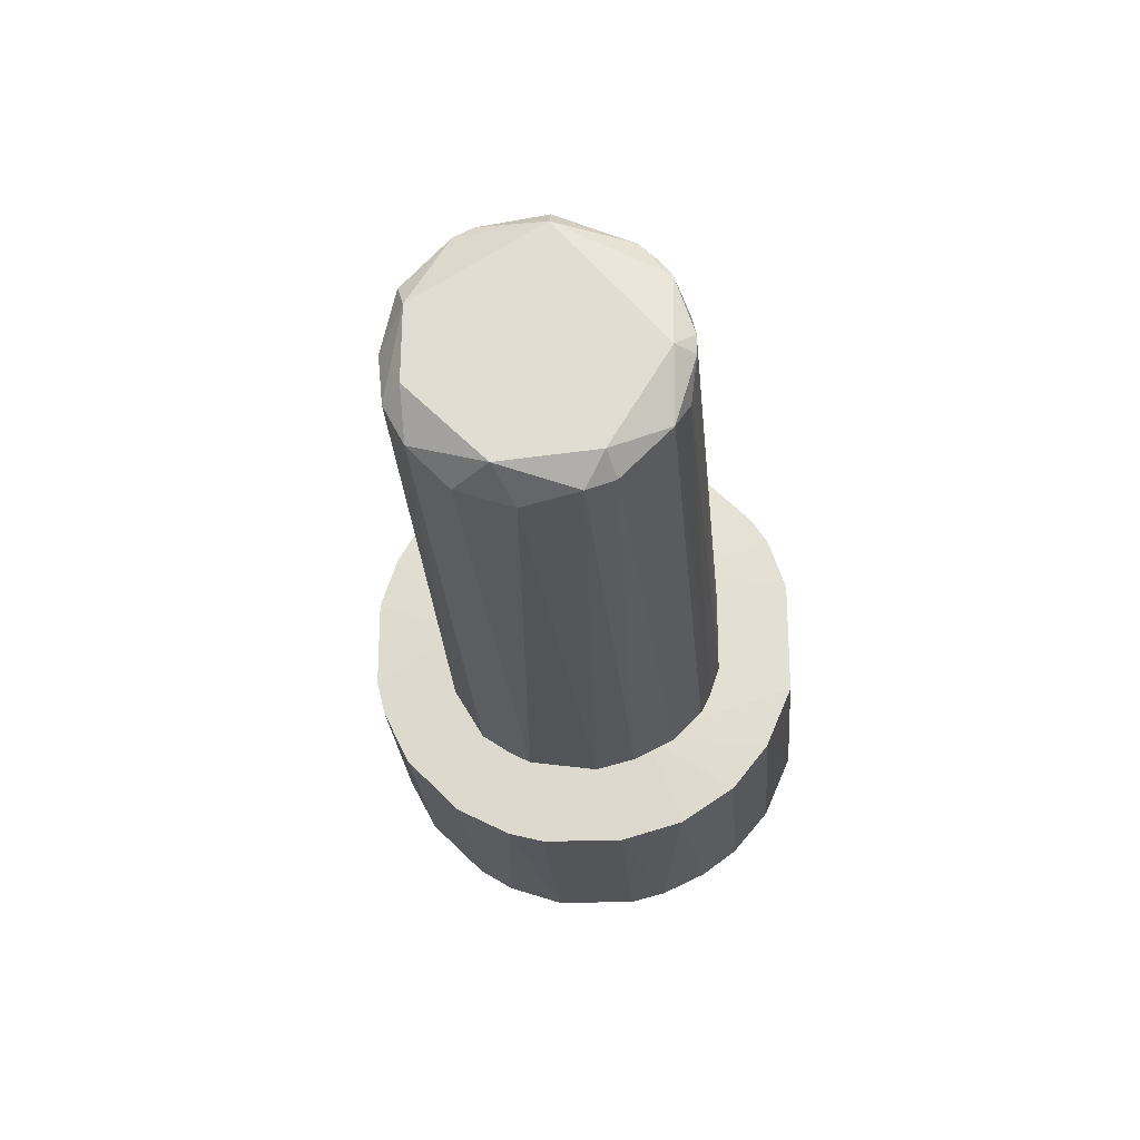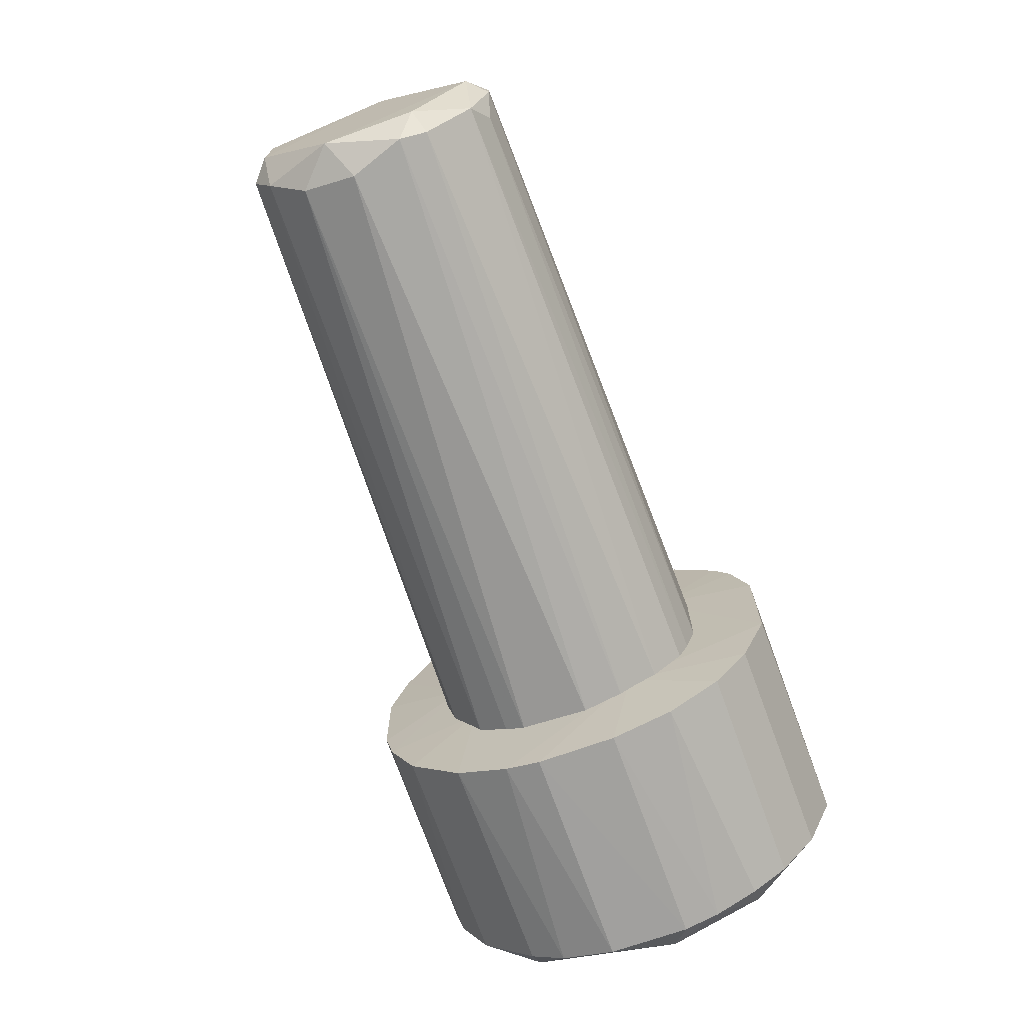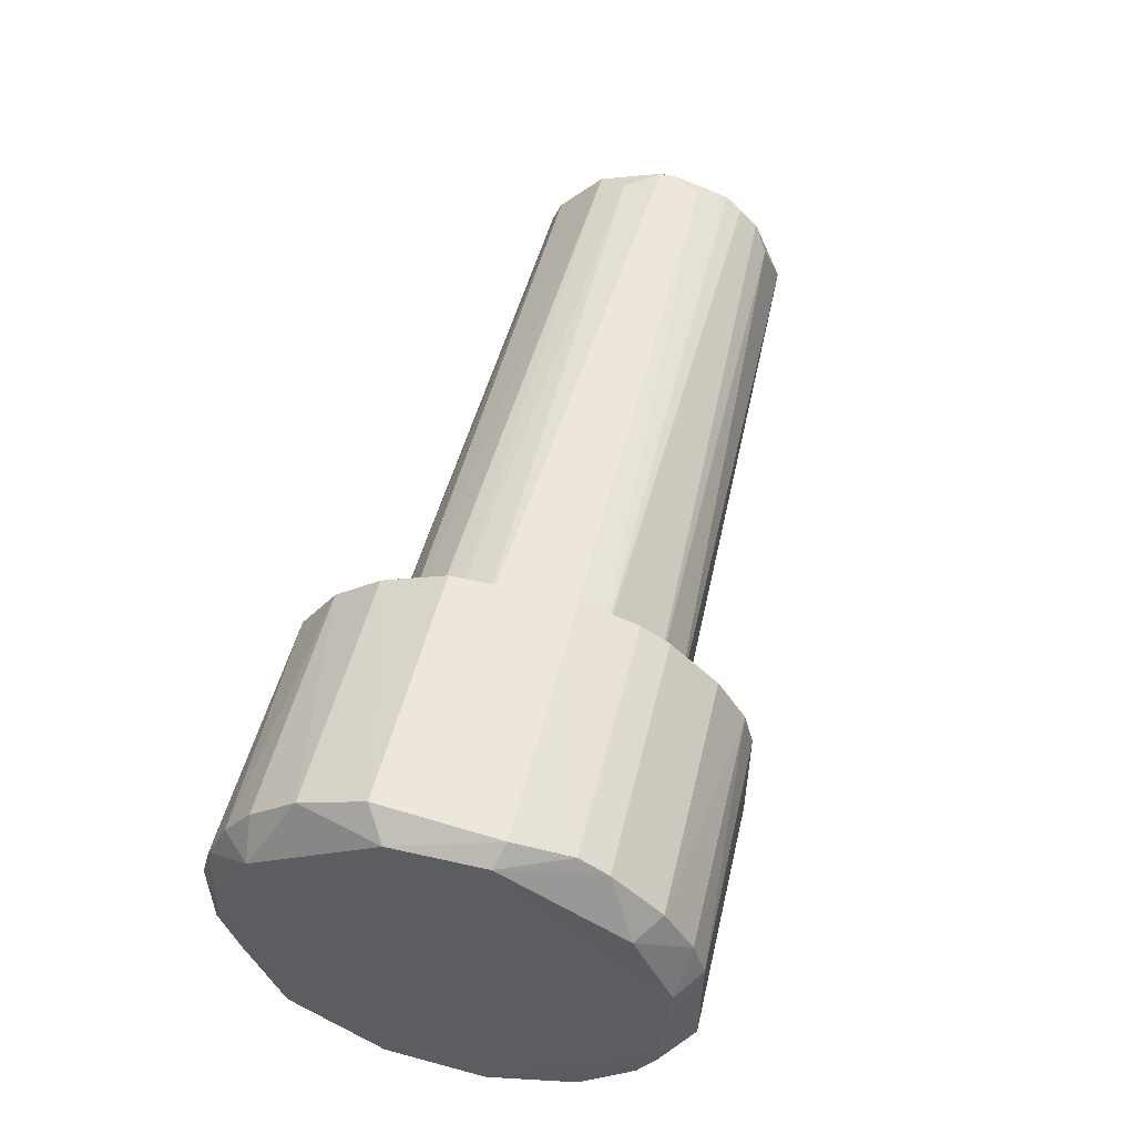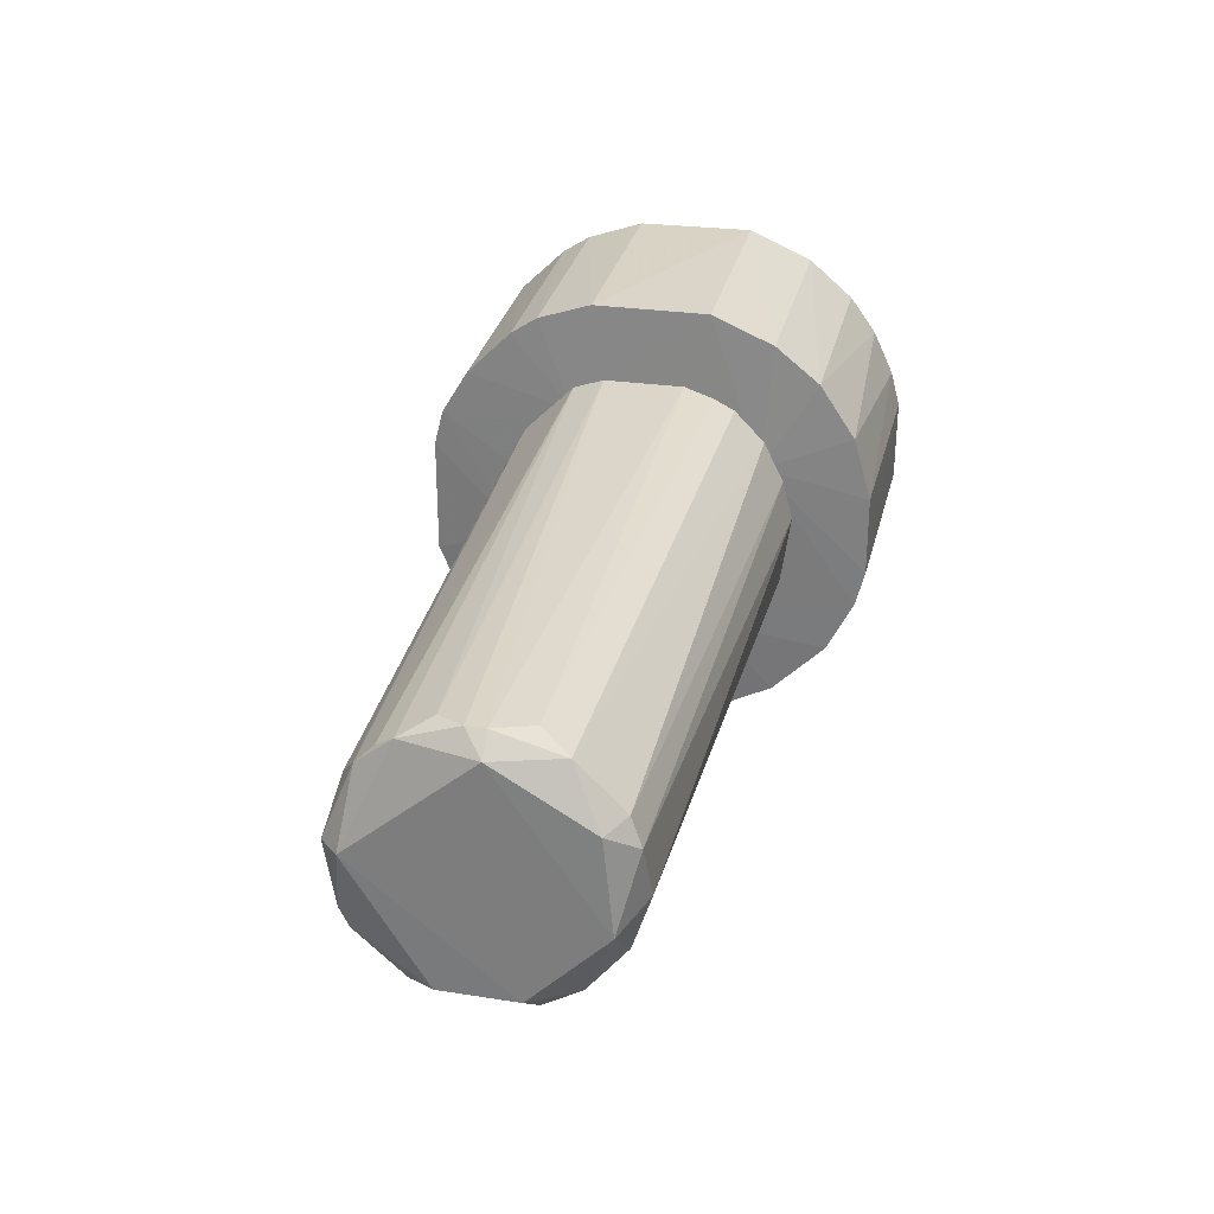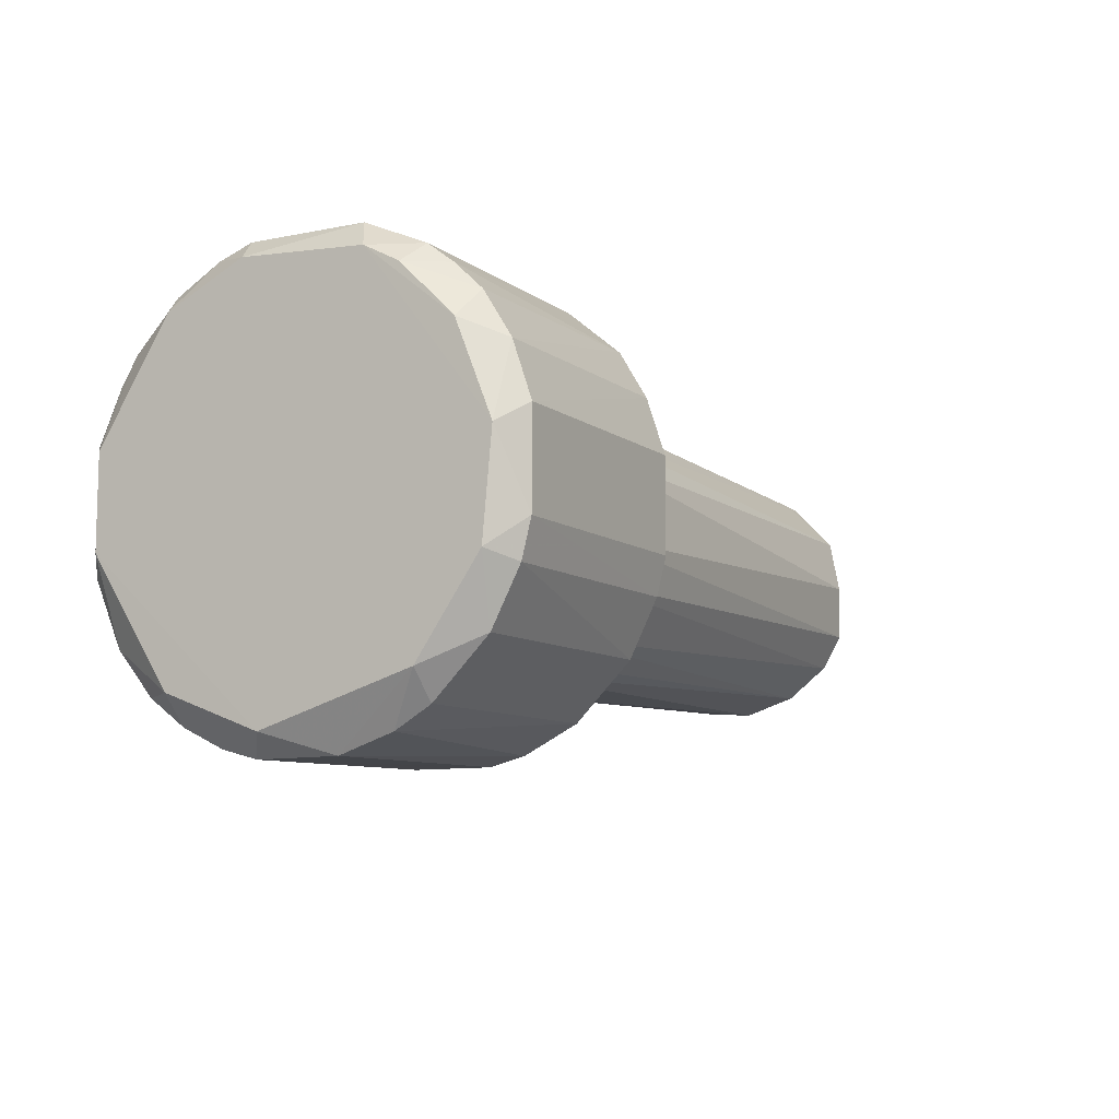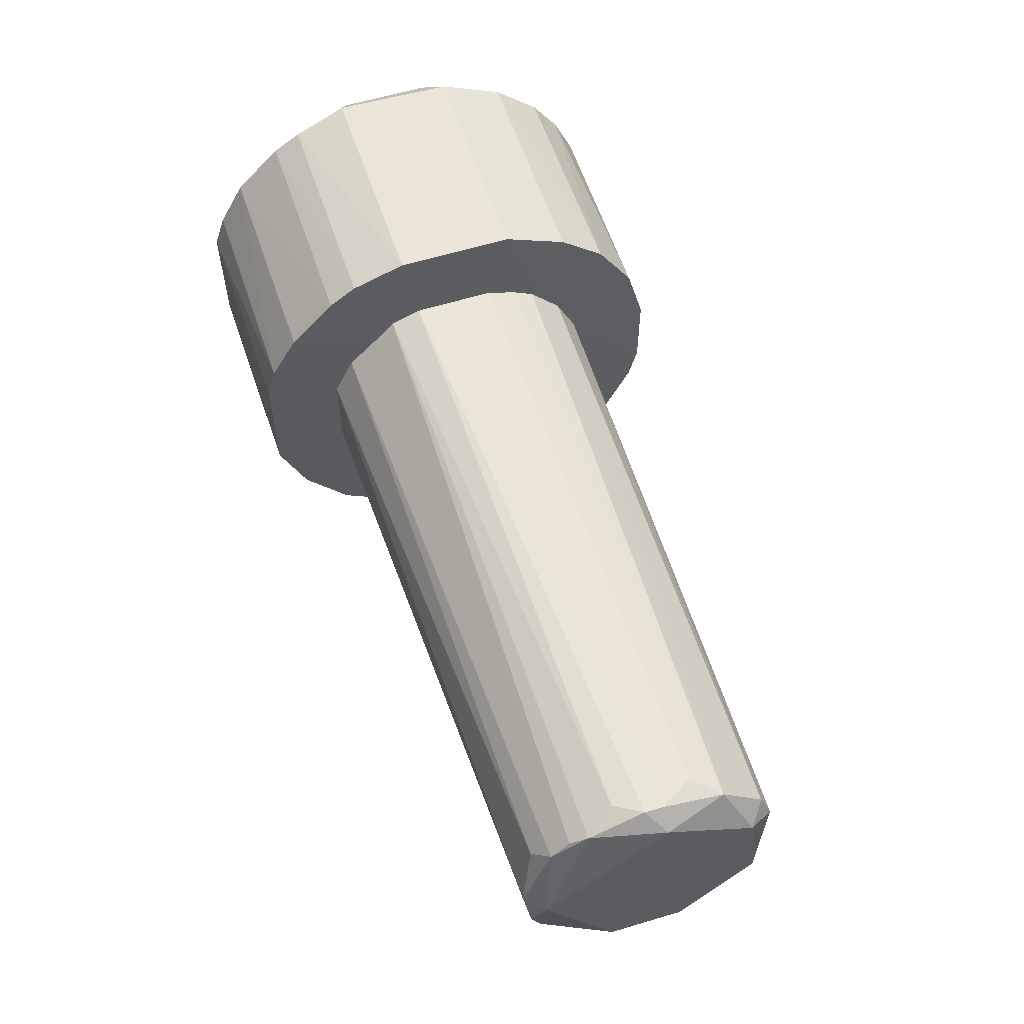
<metadata>
{"format":"obj","ext":"obj","renderer":"f3d","projection":"perspective","resolution":1024,"background":"white","views":[{"elev":-23.5,"azim":93.9,"up":"+Z"},{"elev":-71.3,"azim":109.8,"up":"+Z"},{"elev":52.9,"azim":-76.3,"up":"+Y"},{"elev":28.7,"azim":102.3,"up":"+Y"},{"elev":-9.0,"azim":-60.0,"up":"+Z"},{"elev":56.8,"azim":71.9,"up":"+Y"}]}
</metadata>
<code>
o convex_0
v -3.563 -0.6502 -3.418
v 0 0.8563 3.302
v 0.09763 0.5721 1.902
v 0 -3.367 0.7128
v -3.948 -1.73 2.617
v -3.673 3.3 0.8469
v 0 2.355 -2.557
v 0 -2.005 -2.829
v -3.561 -3.269 -1.208
v -3.948 1.807 -2.553
v 0 3.309 0.8494
v -3.559 2.105 2.787
v 0 -1.868 2.893
v -3.56 -3.13 1.548
v -3.565 3.357 -0.9343
v -3.564 -0.9266 3.347
v 0 0.5838 -3.374
v -3.946 -2 -2.415
v -3.546 1.815 -2.973
v -3.943 1.939 2.475
v 0 -3.231 -1.194
v -0 2.764 2.075
v -0 3.309 -0.9215
v -3.571 0.872 3.361
v 0.1304 0.9892 -1.734
v -3.954 -3.1 0.4411
v -3.544 -2.008 -2.833
v -3.562 2.936 -1.898
v -3.543 -2.279 2.623
v 0 -2.686 2.212
v -3.959 3.049 -0.6515
v 0 -0.9146 3.302
v -3.566 -3.416 0.7238
v 0 -1.187 -3.237
v -3.549 3.05 1.674
v -0 -2.822 -2.012
v -3.567 0.5932 -3.425
v 0.1088 -1.978 0.165
v 0 1.401 3.165
v 0 1.537 -3.102
v -3.562 -3.41 -0.6569
v -3.954 0.3119 -3.107
v -3.549 -2.835 -2.021
v -3.955 0.7214 3.036
v -0 2.9 -1.875
v 0 -3.367 -0.649
v 0.1166 -0.5009 1.92
v -0 2.082 2.757
v 0.1067 1.649 1.105
v 0 -0.6421 -3.374
v -3.566 -1.481 -3.148
v -3.95 -2.957 -1.057
v -0 -3.095 1.53
v -3.551 2.369 -2.571
v -3.957 3.046 0.7152
v -3.559 -1.888 2.925
v -3.551 -2.701 2.225
v -0 3.036 1.667
v -3.554 2.785 2.092
v -3.553 1.411 3.187
v -3.564 1.145 -3.281
v -3.953 -2.553 1.805
v 0.1021 -1.704 -1.04
v -3.958 -1.191 2.903
f 62 5 64
f 6 11 15
f 15 11 23
f 13 29 30
f 6 15 31
f 28 10 31
f 15 28 31
f 16 13 32
f 2 24 32
f 24 16 32
f 14 26 33
f 11 6 35
f 21 9 36
f 24 2 39
f 19 7 40
f 7 25 40
f 25 17 40
f 9 21 41
f 33 26 41
f 1 18 42
f 31 10 42
f 26 31 42
f 37 1 42
f 27 8 43
f 18 27 43
f 36 9 43
f 8 36 43
f 16 24 44
f 15 23 45
f 25 7 45
f 23 25 45
f 28 15 45
f 7 28 45
f 4 33 46
f 38 4 46
f 21 38 46
f 41 21 46
f 33 41 46
f 13 30 47
f 2 32 47
f 32 13 47
f 38 25 47
f 30 38 47
f 3 39 47
f 39 2 47
f 22 12 48
f 12 39 48
f 48 39 49
f 23 11 49
f 25 23 49
f 39 3 49
f 3 47 49
f 47 25 49
f 22 48 49
f 17 25 50
f 34 1 50
f 25 34 50
f 1 37 50
f 37 17 50
f 18 1 51
f 8 27 51
f 27 18 51
f 1 34 51
f 34 8 51
f 9 41 52
f 41 26 52
f 42 18 52
f 26 42 52
f 43 9 52
f 18 43 52
f 30 14 53
f 33 4 53
f 14 33 53
f 4 38 53
f 38 30 53
f 19 10 54
f 7 19 54
f 10 28 54
f 28 7 54
f 6 31 55
f 35 6 55
f 44 20 55
f 13 16 56
f 5 29 56
f 29 13 56
f 29 5 57
f 14 30 57
f 30 29 57
f 11 35 58
f 49 11 58
f 22 49 58
f 20 12 59
f 12 22 59
f 35 55 59
f 55 20 59
f 58 35 59
f 22 58 59
f 12 20 60
f 39 12 60
f 24 39 60
f 44 24 60
f 20 44 60
f 10 19 61
f 17 37 61
f 19 40 61
f 40 17 61
f 42 10 61
f 37 42 61
f 26 14 62
f 57 5 62
f 14 57 62
f 34 25 63
f 8 34 63
f 21 36 63
f 36 8 63
f 38 21 63
f 25 38 63
f 31 26 64
f 16 44 64
f 55 31 64
f 44 55 64
f 5 56 64
f 56 16 64
f 26 62 64
o convex_1
v 9.262 -1.152 1.616
v 2.382 1.893 -0.6326
v 9.853 -0.2355 1.687
v 9.827 -0.9201 -1.475
v 9.693 -0.6466 -1.751
v 9.535 -0.6437 -1.88
v 9.847 1.554 0.7211
v 9.83 1.548 -0.7905
v 9.858 1.696 0.1704
v 9.684 1.546 -1.063
v 0.9164 -0.6266 1.889
v 9.576 -0.2358 1.963
v 9.833 -0.7841 1.542
v 9.858 -1.202 -1.209
v 9.499 -1.18 -1.594
v 9.834 1 1.405
v 9.288 -0.7605 -1.831
v 0 -0.2569 -2.239
v 9.835 1.413 0.9936
v 9.277 -0.6261 1.888
v 9.582 1.834 0.723
v 9.69 -1.058 1.541
v 9.827 -1.195 1.266
v 9.585 0.7304 1.828
v 9.826 -1.468 -0.9269
v 9.332 1.651 1.106
v 9.244 -1.41 -1.417
v 0 1.11 -1.935
v 7.938 1.754 0.9545
v 9.323 0.5743 1.909
v 9.85 0.728 1.548
v 9.856 -1.478 0.8605
v 9.237 -1.671 1.08
v 9.547 1.819 -0.7891
v 9.315 0.1715 -1.977
v 9.695 -1.745 -0.6539
v 9.241 1.614 -1.154
v 9.313 -1.702 -1.04
v 9.843 0.5899 -1.618
v 9.694 1.137 -1.477
v 2.017 -1.669 1.079
v 2.138 0.9584 1.741
v 8.723 -1.808 0.8202
v 9.355 -1.854 0.7072
v 9.582 -1.892 0.585
v 9.312 -1.969 -0.2366
v 9.296 -1.828 -0.7689
v 0 -1.928 -1.175
v 0 -2.232 0.1916
v 0.8812 -1.97 0.2984
v 9.711 1.831 -0.2426
v 8.364 -1.963 0.297
v 9.267 1.228 -1.558
v -0 -2.08 -0.8714
v 9.578 1.971 0.1706
v 9.584 1.973 -0.1051
v 0 2.174 0.6474
v 9.567 -0.7856 1.821
v 9.299 -0.2291 -1.97
v -0 1.414 -1.783
v -0 -1.016 2.014
v 9.332 -1.979 0.1654
v 9.263 0.9623 1.748
v 0 0.6543 2.167
v 0 -0.8645 -2.087
v 9.502 -1.588 -1.188
v -0 -2.08 0.951
v 9.516 0.9908 -1.736
v -0 2.021 -1.023
v 0 0.1985 -2.239
v 9.536 -1.737 0.9886
v 9.861 -0.5122 -1.624
v 0 2.021 1.103
v 9.549 1.683 -1.064
v 9.594 1.701 1.002
v 9.582 0.1777 1.965
v 0 -1.624 -1.631
v 9.31 -1.032 -1.708
v 9.859 0.1777 1.689
v 9.861 1.697 -0.1047
v -0 -2.232 -0.2638
v 9.544 -1.876 -0.6518
v 0 -1.32 1.863
v -0 -0.5604 2.167
v 9.848 -1.613 0.5832
v 0 1.262 1.863
v -0 2.174 -0.5674
v 9.521 1.264 1.53
v 9.575 0.591 -1.897
v 0 0.8061 -2.087
v 9.57 -1.062 1.685
v 9.258 1.886 -0.6302
v 0 -1.776 1.407
v 9.847 0.8656 -1.482
v 9.315 1.912 0.5663
v 0 1.87 -1.327
v 9.862 -1.618 -0.5192
v 9.519 1.536 1.256
v 0 -1.168 -1.935
v 9.335 0.7106 -1.852
f 162 147 65
f 119 120 121
f 118 124 129
f 124 118 133
f 118 131 133
f 131 125 133
f 123 129 134
f 129 124 134
f 131 126 135
f 121 133 137
f 133 128 137
f 132 124 138
f 127 128 140
f 118 129 141
f 130 118 141
f 130 141 142
f 129 123 142
f 123 136 142
f 136 130 142
f 140 122 143
f 120 119 144
f 138 120 144
f 119 139 144
f 139 143 144
f 131 118 145
f 126 131 145
f 118 130 146
f 145 118 146
f 126 145 146
f 125 131 147
f 125 122 148
f 128 133 148
f 133 125 148
f 122 140 148
f 140 128 148
f 135 126 149
f 126 146 149
f 128 127 150
f 137 128 150
f 121 120 151
f 133 121 151
f 127 140 152
f 143 139 152
f 140 143 152
f 150 127 152
f 137 150 152
f 123 134 153
f 136 123 153
f 124 132 154
f 134 124 154
f 132 153 154
f 153 134 154
f 122 125 155
f 143 122 155
f 125 147 155
f 135 149 155
f 149 143 155
f 120 138 156
f 138 133 156
f 151 120 156
f 133 151 156
f 131 135 157
f 132 138 158
f 144 136 158
f 138 144 158
f 153 132 158
f 136 153 158
f 119 121 159
f 121 137 159
f 139 119 159
f 137 139 159
f 124 133 160
f 138 124 160
f 133 138 160
f 131 157 160
f 157 147 160
f 130 136 161
f 136 144 161
f 144 143 161
f 146 130 161
f 143 149 161
f 149 146 161
f 139 137 162
f 137 152 162
f 152 139 162
f 160 147 162
f 141 129 163
f 142 141 163
f 129 142 163
f 131 160 163
f 161 131 163
f 161 163 164
f 160 162 164
f 162 161 164
f 163 160 164
f 147 131 65
f 155 147 65
f 135 155 65
f 157 135 65
f 147 157 65
f 131 161 65
f 161 162 65

</code>
